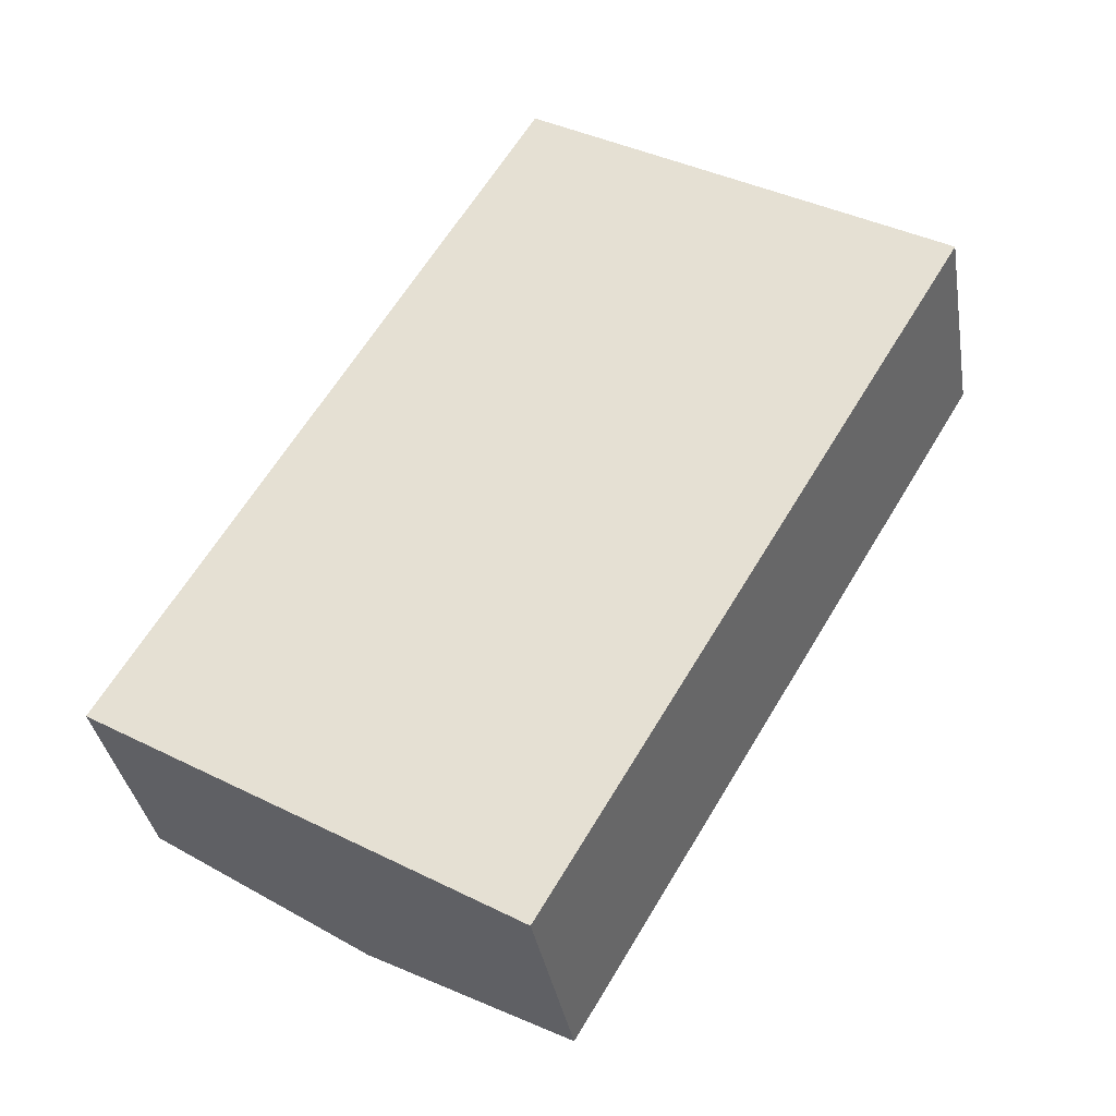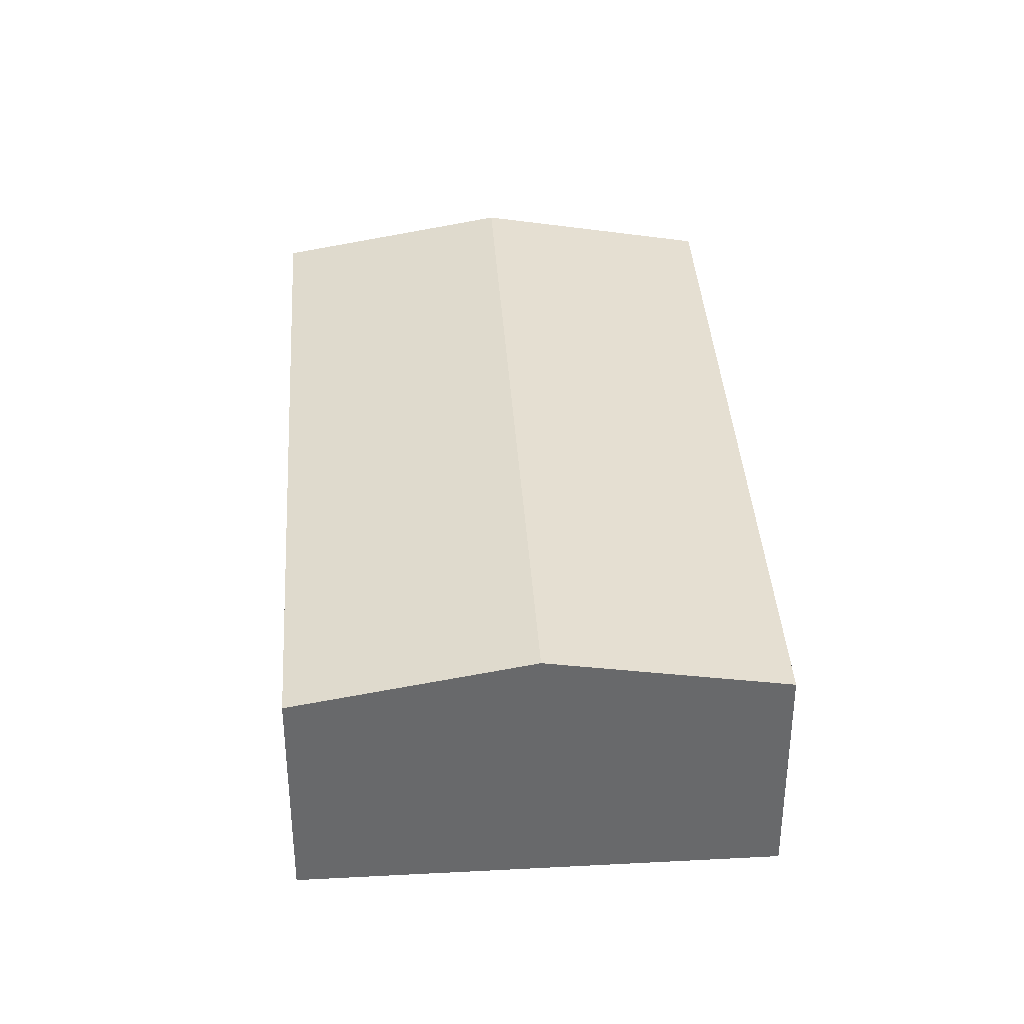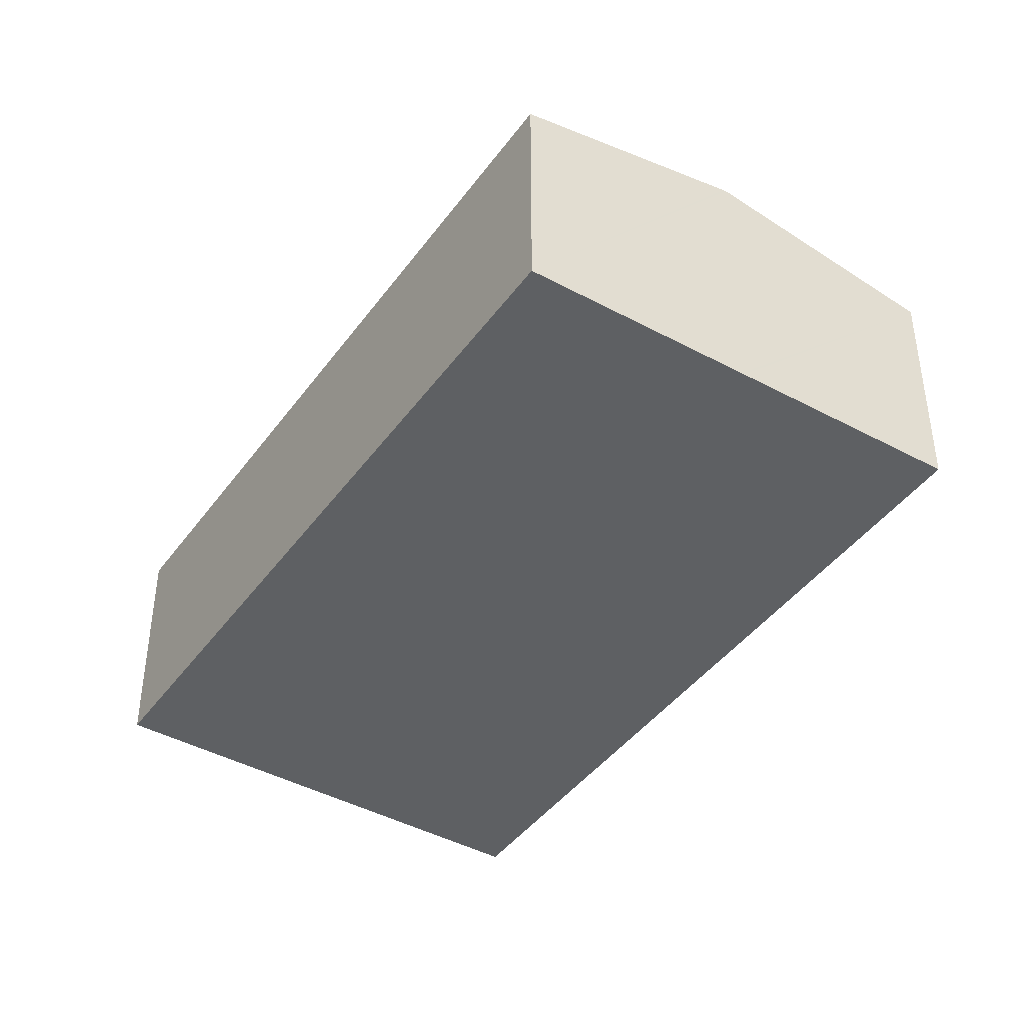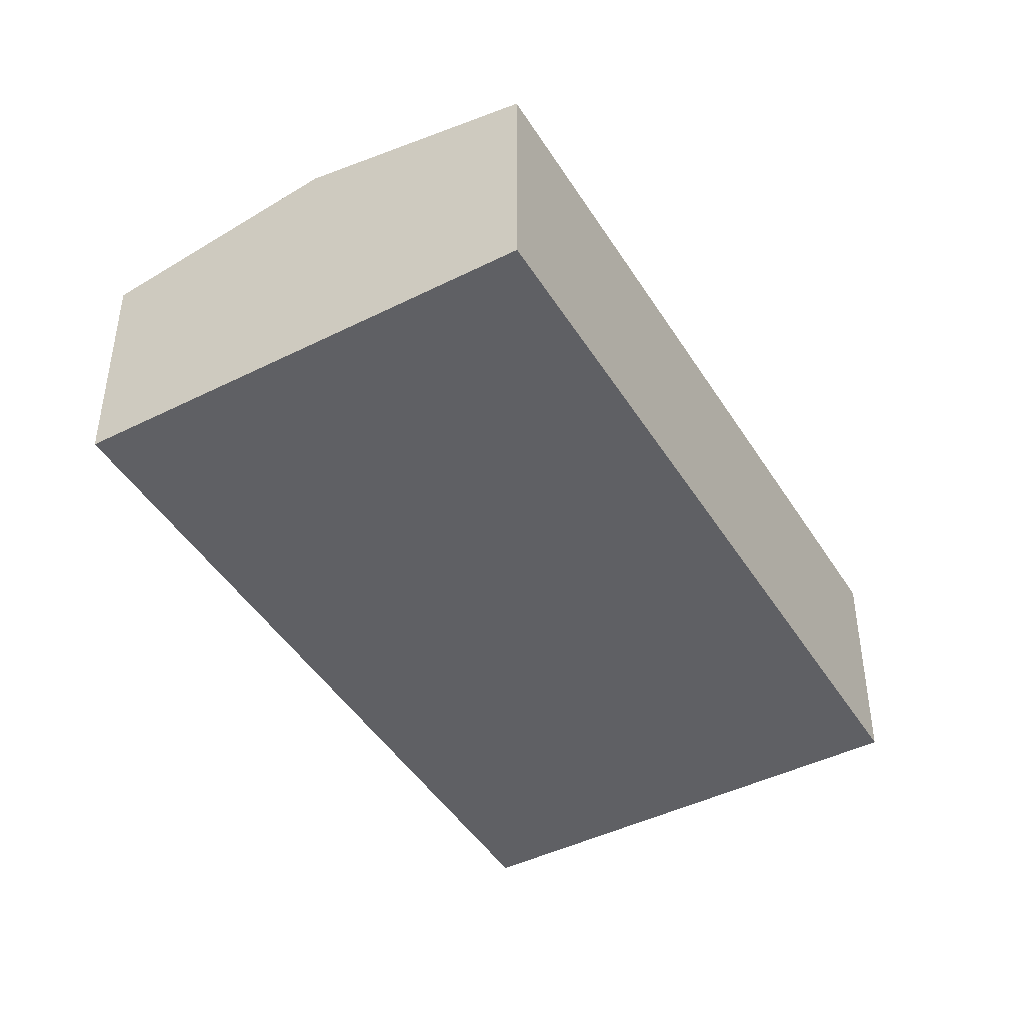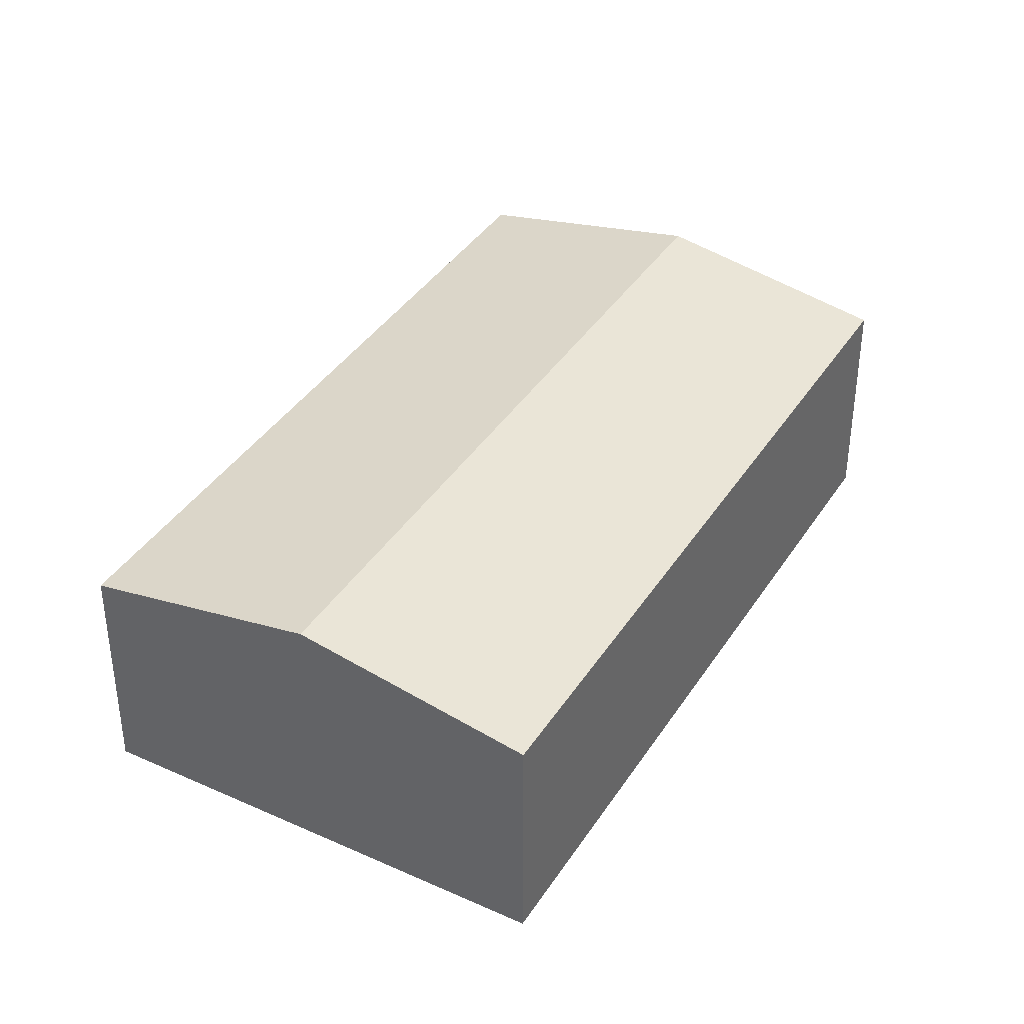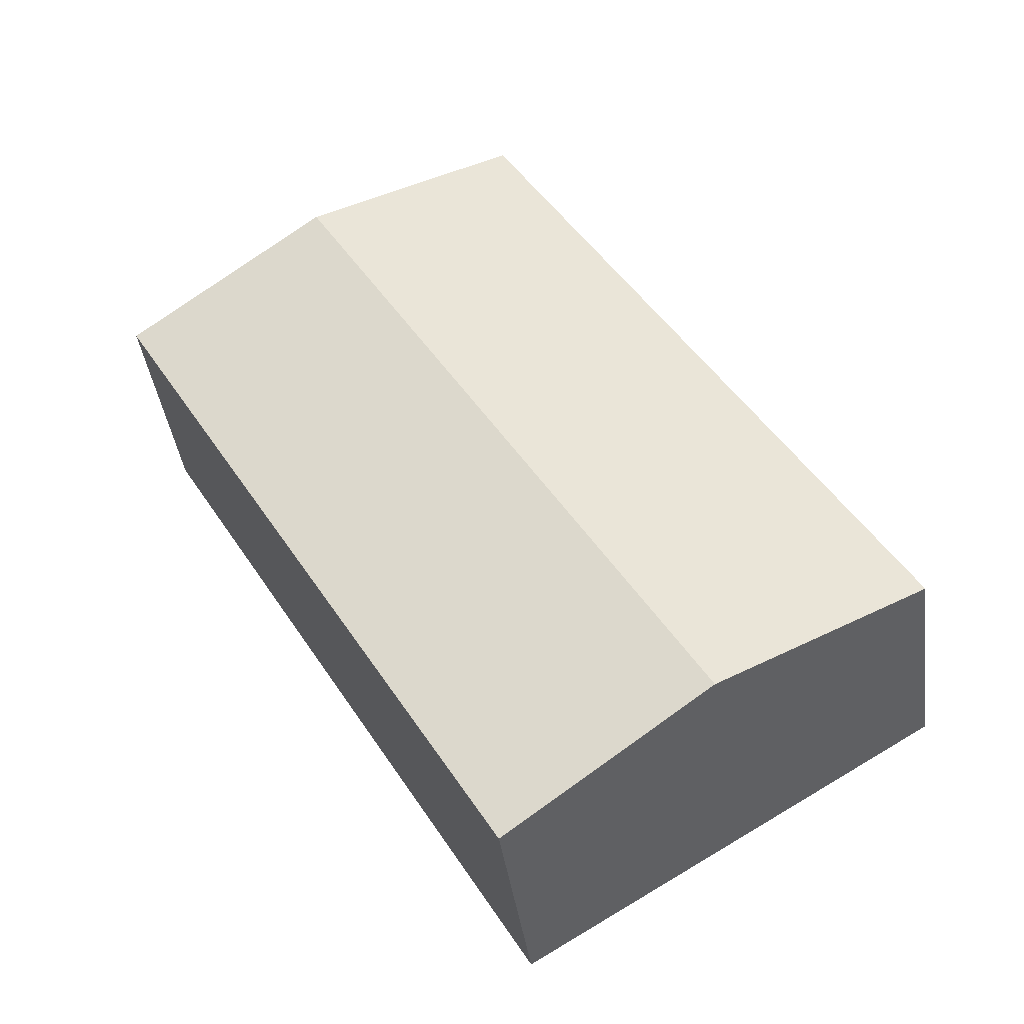
<metadata>
{"format":"obj","ext":"obj","renderer":"f3d","projection":"perspective","resolution":1024,"background":"white","views":[{"elev":-35.4,"azim":9.4,"up":"+Z"},{"elev":37.7,"azim":-153.0,"up":"+Y"},{"elev":-42.6,"azim":-2.4,"up":"+Y"},{"elev":-45.1,"azim":60.6,"up":"+Y"},{"elev":38.7,"azim":59.9,"up":"+Y"},{"elev":-40.5,"azim":-172.3,"up":"+Z"}]}
</metadata>
<code>
v  7.724 10.17 -4.619
v  30.96 8.624 16.91
v  15.45 8.624 -9.24
v  25.76 9.661 19.96
v  23.19 10.17 21.46
v  15.41 8.623 26.02
v  0 8.625 5.281e-16
v  23.08 10.15 21.53
v  15.41 -1.593e-15 26.02
v  23.08 -1.318e-15 21.53
v  23.19 -1.314e-15 21.46
v  25.76 -1.222e-15 19.96
v  30.96 -1.036e-15 16.91
v  15.45 5.658e-16 -9.24
v  7.724 2.828e-16 -4.619
v  0 0 0
g defaultobject
f 1 2 3
f 2 1 4
f 4 1 5
f 6 1 7
f 1 6 5
f 5 6 8
f 9 8 6
f 8 9 5
f 5 9 4
f 4 9 10
f 4 10 2
f 2 10 11
f 2 11 12
f 2 12 13
f 13 3 2
f 3 13 14
f 14 1 3
f 1 14 7
f 7 14 15
f 7 15 16
f 16 6 7
f 6 16 9
f 12 14 13
f 14 12 15
f 15 12 11
f 15 11 10
f 15 10 9
f 15 9 16

</code>
